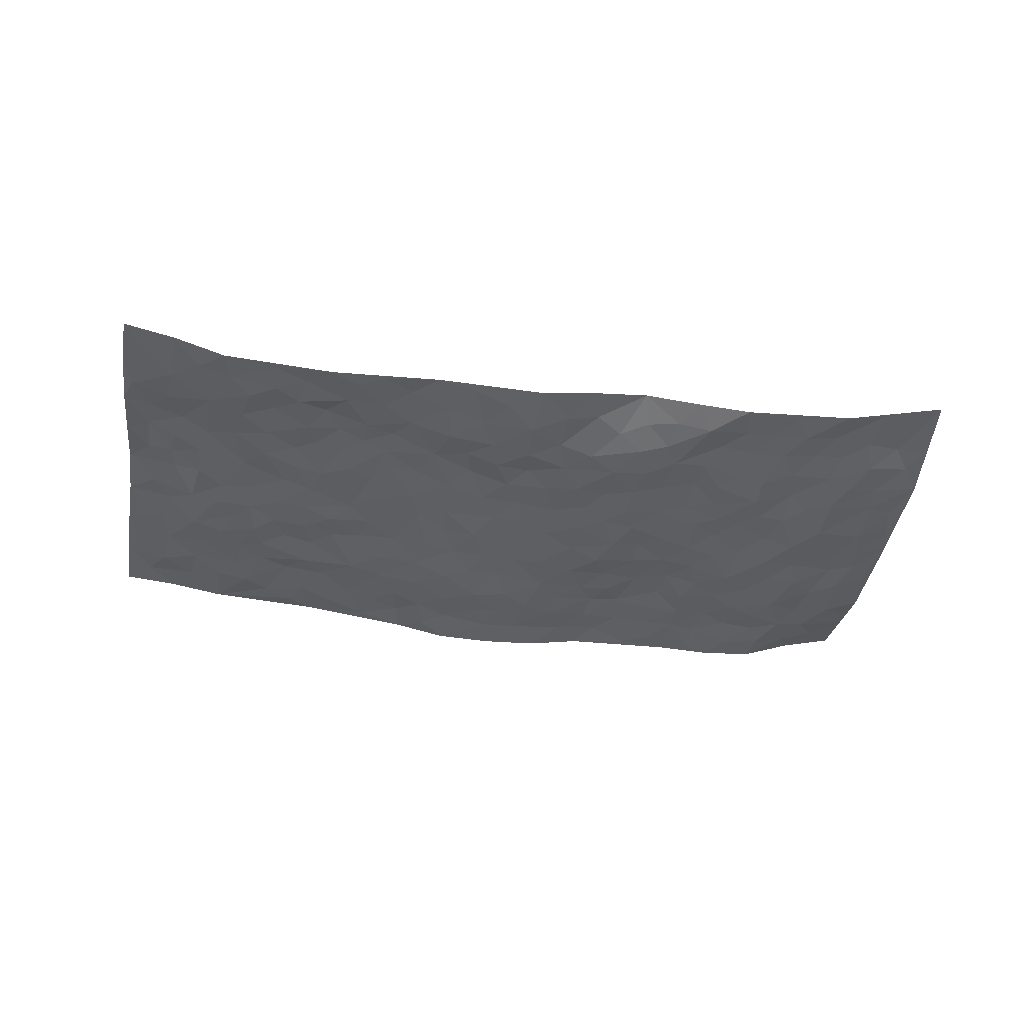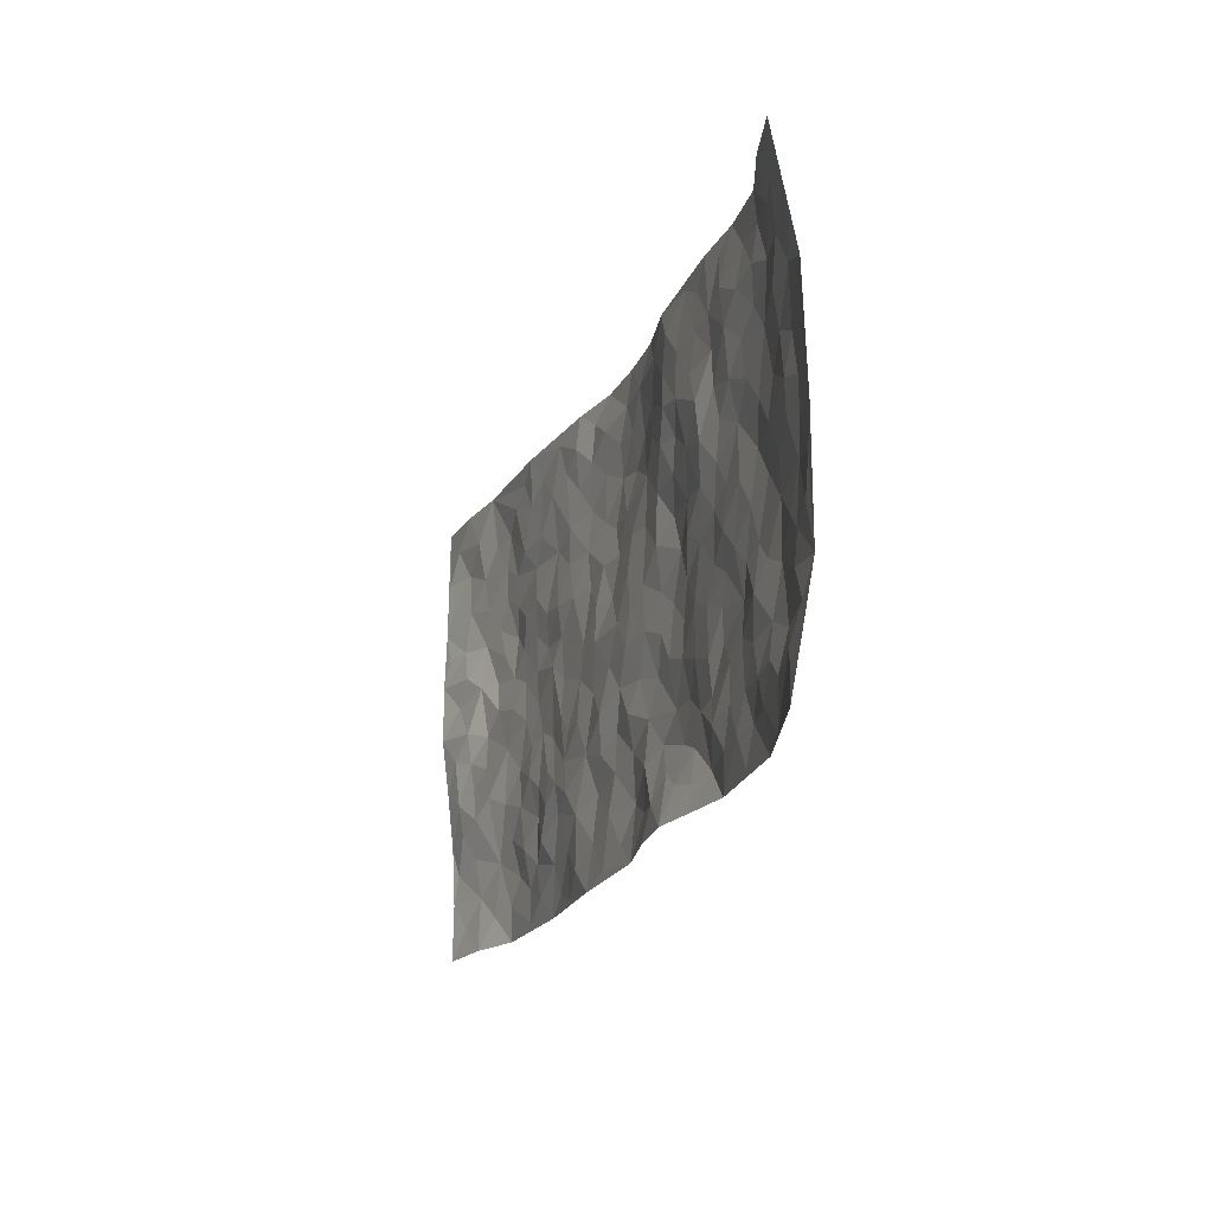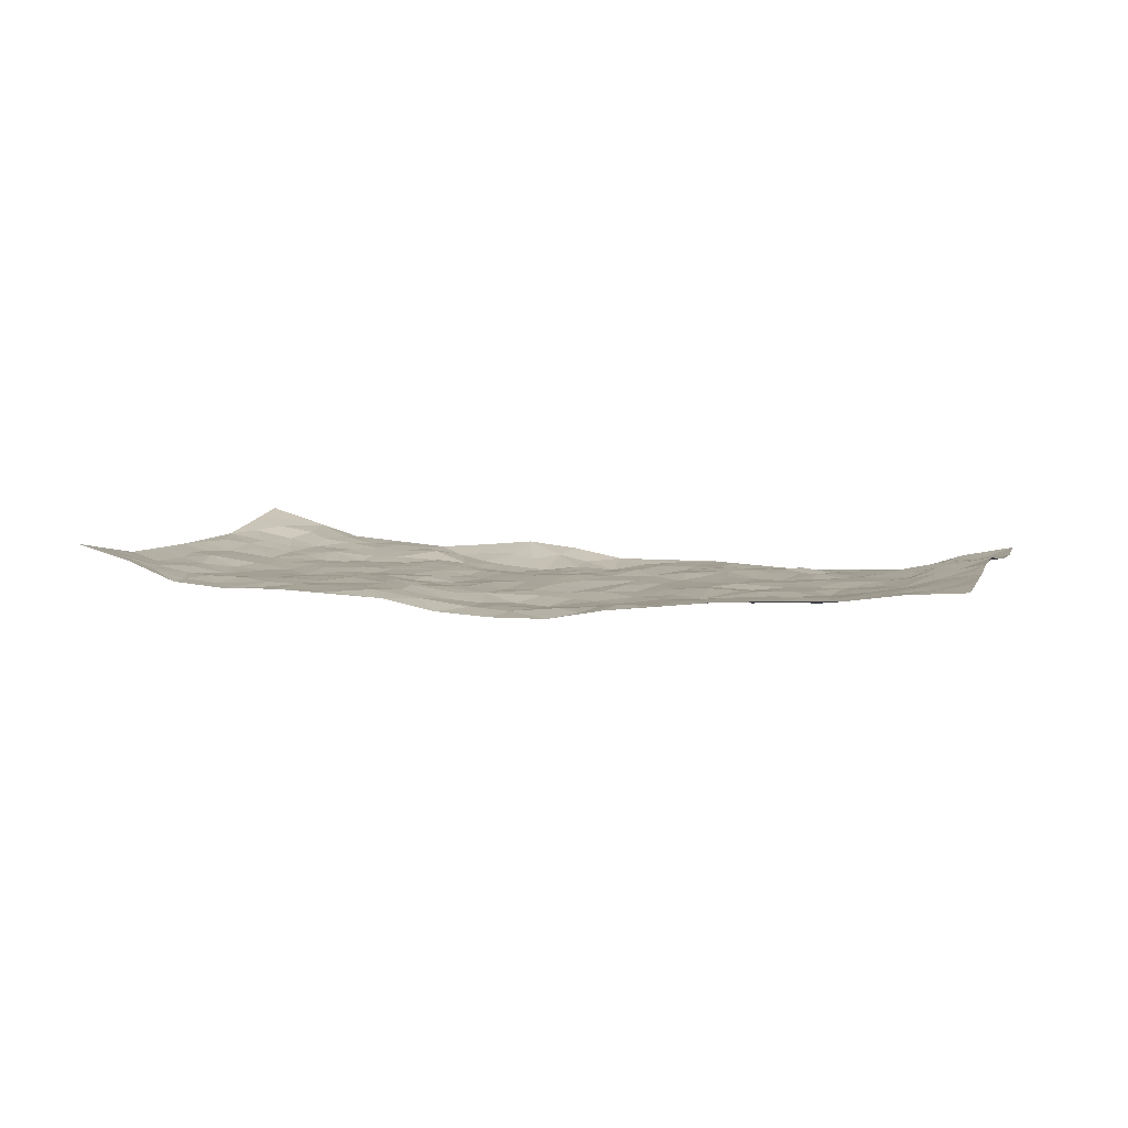
<metadata>
{"format":"obj","ext":"obj","renderer":"f3d","projection":"perspective","resolution":1024,"background":"white","views":[{"elev":-41.6,"azim":-14.5,"up":"+Z"},{"elev":-25.9,"azim":71.4,"up":"+Y"},{"elev":9.3,"azim":-168.2,"up":"+Z"}]}
</metadata>
<code>
v -1.069 0.1279 0.02189
v -0.9717 1.115 0.07944
v 0.876 -0.07034 0.03786
v 0.9757 0.9129 0.08359
v -0.8498 0.498 0.01608
v -1.014 0.6206 0.07252
v -0.9137 0.4691 0.02449
v -0.09353 0.03151 -0.05232
v -1.046 0.3763 0.03354
v -0.9785 0.4552 0.04008
v -0.8332 0.1067 -0.04372
v -1.059 0.2529 0.02331
v -0.7753 0.3914 -0.007341
v -0.9496 0.1188 -0.003115
v -0.9033 0.3983 0.02219
v -0.586 0.08226 -0.05848
v -1.032 0.313 0.02135
v -0.3715 0.224 -0.03531
v -0.8366 0.4258 0.01277
v -0.9461 0.2374 -0.005943
v -1.011 0.1864 0.007822
v -0.8854 0.1749 -0.02155
v -0.7562 0.225 -0.03872
v -0.8135 0.178 -0.03643
v -0.9468 0.3237 0.008215
v -0.9744 0.3874 0.03076
v -0.8472 0.2839 -0.01979
v -0.7663 0.3082 -0.02264
v -0.9031 0.598 0.04493
v -1.031 0.4982 0.0519
v -0.7269 1.093 0.04942
v -0.6089 0.3041 -0.03123
v 0.1807 0.1587 -0.05802
v -0.9931 0.8678 0.0753
v -0.4226 0.456 -0.01901
v -0.7998 0.8547 0.03161
v -0.8091 0.9341 0.03976
v -0.631 0.5271 -0.007975
v -0.6344 0.6912 -0.003147
v -0.4816 1.068 0.0348
v -0.9755 0.8038 0.07069
v -0.6998 0.6537 -0.001444
v -0.4082 0.8168 -0.006436
v -0.5756 0.3578 -0.02146
v -0.5316 0.298 -0.02226
v -0.5745 0.239 -0.02641
v -0.4789 0.7064 -0.004322
v -0.4044 0.622 -0.01339
v 0.1193 0.4826 -0.04006
v -0.4061 0.2811 -0.02459
v -0.2428 0.6571 -0.02337
v -0.4056 0.6913 -0.005212
v -0.3913 0.1161 -0.04107
v -0.6504 0.7977 0.005664
v -0.4703 0.2615 -0.03076
v -0.8979 0.7282 0.05097
v -0.09713 0.3779 -0.03338
v -0.003208 0.36 -0.04076
v 0.2493 0.4468 -0.04236
v -0.1342 0.5864 -0.03145
v -0.2032 0.5977 -0.02115
v 0.06181 0.6454 -0.0318
v -0.6927 0.4371 -0.01562
v -0.785 0.6736 0.01051
v -0.9607 0.9257 0.06882
v -0.6425 0.2149 -0.03999
v -0.4616 0.0788 -0.05218
v -0.842 0.5711 0.01522
v -0.6951 0.2626 -0.02716
v -0.7094 0.1108 -0.04867
v -0.3394 0.05477 -0.04783
v -0.7029 0.1806 -0.04488
v -0.6375 0.1383 -0.04577
v -0.5231 0.1111 -0.05471
v -0.5359 0.1788 -0.04365
v -0.9128 0.7977 0.05205
v -0.9746 0.9909 0.07565
v -0.7792 0.6076 0.01005
v 0.008473 1.021 -0.02428
v -0.8284 0.7799 0.02597
v -0.6244 0.3983 -0.01458
v -0.5605 0.5389 -0.01358
v -0.03028 0.5957 -0.02706
v -0.09564 0.5131 -0.02746
v -0.04908 0.445 -0.02781
v -0.2062 0.1691 -0.04758
v -0.5968 0.7514 0.005306
v -0.9468 0.6769 0.05316
v -0.757 0.7887 0.01525
v -0.5133 0.3685 -0.02003
v -0.6987 0.3587 -0.01921
v -0.5264 0.7629 0.004357
v -0.2183 0.5275 -0.0231
v -0.3137 0.4881 -0.02461
v -0.677 0.7391 -0.002491
v -0.09415 0.1473 -0.06306
v -0.4583 0.5781 -0.01123
v -0.4087 0.3491 -0.02309
v -0.2842 0.553 -0.02207
v -0.2368 0.426 -0.02657
v -1.002 0.7436 0.07638
v -0.7366 0.718 0.009277
v -0.8455 0.6854 0.03167
v -0.4462 0.1752 -0.0426
v -0.5625 0.6114 -0.01157
v -0.7359 0.5007 0.0004872
v -0.1917 0.3629 -0.024
v -0.2189 0.2913 -0.03593
v -0.5513 0.689 -0.006184
v 0.08875 0.7416 -0.02426
v -0.07721 0.2435 -0.05271
v -0.1404 0.3083 -0.04281
v -0.06096 0.3136 -0.03588
v -0.4875 0.4331 -0.02439
v -0.2731 0.2321 -0.049
v -0.6989 0.5789 0.001681
v -0.6126 0.4637 -0.01579
v -0.5474 0.4676 -0.02028
v -0.3489 0.5803 -0.01821
v -0.3182 0.4023 -0.02041
v -0.403 0.5286 -0.01932
v -0.2933 0.3201 -0.03003
v -0.1439 0.446 -0.02782
v -0.6361 0.617 -0.007484
v -0.1672 0.2357 -0.04781
v -0.2988 0.1434 -0.04696
v -0.4673 0.3247 -0.02178
v -0.9712 0.5543 0.05312
v -0.9159 0.5326 0.03253
v 0.04056 0.4391 -0.03394
v 0.1378 0.2443 -0.06025
v 0.04059 0.5337 -0.03238
v -0.0258 0.5112 -0.02855
v 0.1118 0.4022 -0.04138
v 0.7485 0.4392 -0.01455
v 0.1698 0.4377 -0.04581
v 0.2037 0.3131 -0.04841
v 0.124 0.5757 -0.02974
v 0.1317 1.007 -0.01895
v -0.3238 0.6735 -0.01244
v 0.4191 0.8577 0.00109
v 0.497 0.9682 0.008916
v -0.2291 0.827 -0.02164
v -0.0643 0.8936 -0.02533
v -0.3815 0.407 -0.02199
v -0.4969 0.638 -0.01481
v -0.163 0.08939 -0.05663
v -0.2502 0.06678 -0.0511
v 0.02651 0.02193 -0.03081
v 0.007171 0.8818 -0.02598
v -0.03975 0.7264 -0.02858
v 0.3467 0.1793 -0.04736
v 0.276 0.2815 -0.04386
v 0.5511 0.4896 -0.02357
v 0.4863 0.5165 -0.02648
v 0.3727 0.1146 -0.03541
v 0.4511 0.1997 -0.03977
v 0.3566 0.3448 -0.03744
v -0.006582 0.6632 -0.02785
v -0.08986 0.6585 -0.03115
v -0.1671 0.7689 -0.02929
v -0.1106 0.7265 -0.03238
v -0.0742 0.8217 -0.03465
v -0.1662 0.6717 -0.02422
v 0.005836 0.7967 -0.03439
v 0.2519 0.9938 0.002362
v -0.01811 0.9515 -0.02285
v -0.277 0.8963 -0.008388
v -0.2037 0.9231 -0.0121
v -0.3301 0.8354 -0.006731
v -0.2368 1.045 0.003524
v -0.2517 0.744 -0.02044
v -0.341 0.7559 -0.0106
v -0.1495 0.8679 -0.02386
v -0.1158 1.034 -0.02061
v 0.1989 0.7463 -0.01144
v 0.147 0.6732 -0.0236
v 0.2934 0.5857 -0.02885
v 0.2204 0.5221 -0.04276
v 0.2394 0.6626 -0.02188
v 0.4054 0.7221 -0.002307
v 0.3304 0.669 -0.01306
v 0.266 0.7276 -0.01657
v 0.06946 0.9442 -0.01822
v 0.06905 0.8382 -0.02893
v 0.1388 0.8652 -0.01848
v 0.2437 0.869 -0.0004601
v 0.3072 0.7825 -0.002145
v 0.1986 0.5975 -0.03864
v -0.8881 0.9778 0.05208
v -0.6942 0.9084 0.02097
v -0.8835 0.8841 0.04917
v -0.8483 1.105 0.06905
v -0.9191 1.052 0.07248
v -0.8101 1.024 0.05577
v -0.7383 0.9818 0.03217
v -0.6056 1.012 0.03075
v -0.6672 0.9756 0.02227
v -0.7069 0.8387 0.01392
v -0.572 0.8929 0.01914
v -0.6376 0.8671 0.01378
v -0.5139 0.9745 0.02202
v -0.3959 0.9395 0.0113
v -0.5419 1.037 0.02932
v -0.4762 0.8851 0.01096
v -0.4417 1.002 0.01901
v -0.3402 1.029 0.01391
v -0.5295 0.836 0.003419
v -0.3225 0.9554 0.004707
v -0.2571 0.9781 0.005434
v 0.1415 0.7916 -0.01648
v 0.2408 0.8001 -0.002005
v 0.1889 0.9351 -0.00469
v 0.3807 0.7935 -0.002853
v 0.3315 0.867 0.003548
v 0.3869 0.9637 0.005804
v 0.2888 0.9286 0.008673
v 0.4437 0.9232 0.003221
v 0.3367 0.4797 -0.03416
v 0.285 0.5202 -0.0302
v 0.451 0.5776 -0.02338
v 0.4053 0.6419 -0.009566
v 0.3716 0.5697 -0.02226
v 0.2773 0.1814 -0.05301
v 0.4212 0.3108 -0.03946
v 0.4187 0.4993 -0.03029
v 0.292 0.379 -0.03917
v -0.125 0.9503 -0.01287
v -0.1808 0.9989 -0.01137
v 0.2386 0.128 -0.05583
v 0.5176 -0.02146 -0.03599
v 0.1403 0.3394 -0.04643
v 0.2161 0.3836 -0.0478
v 0.5144 0.2137 -0.0369
v 0.7408 0.9437 0.01258
v 0.9083 0.1747 0.002559
v 0.4798 0.7831 -0.007413
v 0.6747 0.4377 -0.02606
v 0.4694 0.7185 -0.01345
v 0.934 0.4222 0.01198
v 0.6041 0.2509 -0.02275
v 0.463 0.4397 -0.02671
v 0.7156 0.2555 -0.02687
v 0.5099 0.3825 -0.02927
v 0.3936 -0.0217 -0.04466
v 0.02045 0.2701 -0.04893
v 0.4166 0.05144 -0.03874
v 0.07175 0.3323 -0.05041
v 0.3489 0.2497 -0.04096
v 0.8052 0.2 -0.00882
v 0.5951 0.42 -0.02569
v 0.49 0.04905 -0.03268
v 0.3984 0.405 -0.03582
v 0.5517 0.3344 -0.03333
v 0.2157 0.2309 -0.05738
v 0.4114 0.2484 -0.04532
v 0.1769 0.08149 -0.04084
v 0.2724 -0.005619 -0.03296
v 0.1496 0.01033 -0.01887
v 0.1171 0.124 -0.04635
v -0.01069 0.1914 -0.05113
v 0.06834 0.2031 -0.05986
v 0.5315 0.1108 -0.03233
v 0.7263 0.3675 -0.02429
v 0.6756 0.1698 -0.02404
v 0.5632 0.04048 -0.03301
v 0.615 0.3405 -0.03028
v 0.6587 0.2901 -0.02633
v 0.8239 0.2595 -0.00739
v 0.7091 0.5142 -0.01367
v 0.6104 0.1011 -0.02271
v 0.6818 0.09798 -0.01408
v 0.7829 0.3056 -0.01357
v 0.8823 0.2768 0.002472
v 0.8368 0.371 -0.009314
v 0.5202 0.2788 -0.0401
v 0.7333 0.04841 -0.005425
v 0.2435 0.05818 -0.0436
v 0.3228 0.05383 -0.05327
v -0.01625 0.1004 -0.05179
v 0.05411 0.08896 -0.03865
v 0.9589 0.6697 0.02914
v 0.6426 0.0309 -0.01818
v 0.5818 0.1746 -0.0288
v 0.9087 0.3495 0.006711
v 0.8646 0.4388 -0.001134
v 0.7394 0.192 -0.02162
v 0.4521 0.1196 -0.03596
v 0.639 -0.04676 -0.02813
v 0.4491 0.3676 -0.03594
v 0.8451 -0.005033 0.02291
v 0.8919 0.05205 0.01984
v 0.7625 0.119 -0.014
v 0.8122 0.05915 0.008544
v 0.732 -0.04839 -0.002375
v 0.8592 0.1178 0.004563
v 0.6293 0.511 -0.02701
v 0.6627 0.585 -0.01794
v 0.556 0.5991 -0.02359
v 0.8025 0.6287 0.000756
v 0.6162 0.7287 -0.00904
v 0.9254 0.5483 0.01598
v 0.7395 0.5856 -0.01227
v 0.8212 0.5295 0.004074
v 0.7161 0.6913 -0.009723
v 0.8062 0.4664 -0.003733
v 0.8801 0.5023 0.005893
v 0.8649 0.5898 0.006475
v 0.6167 0.6492 -0.01448
v 0.5452 0.6878 -0.01194
v 0.4843 0.6449 -0.01767
v 0.8455 0.7854 0.0201
v 0.7072 0.8187 0.006621
v 0.797 0.7145 0.008809
v 0.8825 0.707 0.01636
v 0.773 0.785 0.005787
v 0.9645 0.7917 0.0557
v 0.6824 0.7532 -0.005577
v 0.9392 0.7327 0.03767
v 0.7427 0.8762 0.008128
v 0.8558 0.9274 0.05355
v 0.6189 0.9556 0.004016
v 0.8196 0.8618 0.02377
v 0.9021 0.8527 0.05115
v 0.6628 0.887 0.002353
v 0.5545 0.8646 0.005214
v 0.4875 0.8517 0.0003068
v 0.5549 0.9334 0.004185
v 0.5593 0.7839 0.0005126
v 0.63 0.8159 0.004977
f 29 6 128
f 12 21 20
f 26 10 9
f 55 45 46
f 27 19 15
f 26 9 17
f 101 6 88
f 12 1 21
f 7 15 19
f 125 86 96
f 84 123 85
f 129 29 128
f 25 27 15
f 12 20 17
f 73 75 66
f 22 14 11
f 26 17 25
f 9 12 17
f 25 15 26
f 5 129 7
f 52 146 48
f 55 18 50
f 7 19 5
f 20 27 25
f 124 82 105
f 41 76 34
f 20 14 22
f 14 20 21
f 14 21 1
f 24 22 11
f 24 27 22
f 72 66 69
f 69 32 91
f 70 24 11
f 24 23 27
f 17 20 25
f 27 20 22
f 10 15 7
f 10 26 15
f 23 28 27
f 27 13 19
f 28 23 69
f 13 27 28
f 119 121 94
f 10 7 129
f 6 30 128
f 9 10 30
f 36 192 80
f 80 102 89
f 118 81 44
f 64 103 78
f 115 126 86
f 45 32 46
f 91 63 13
f 129 68 29
f 95 87 54
f 95 54 199
f 202 40 204
f 82 97 105
f 29 88 6
f 18 55 104
f 148 126 71
f 38 82 124
f 50 18 122
f 117 82 38
f 5 19 106
f 82 117 118
f 80 64 102
f 127 45 55
f 194 77 190
f 98 35 114
f 39 124 105
f 127 50 98
f 106 19 13
f 66 75 46
f 39 95 42
f 63 117 38
f 95 89 102
f 101 56 76
f 51 140 99
f 18 53 126
f 62 83 132
f 45 127 90
f 112 113 57
f 103 29 68
f 130 85 58
f 109 39 105
f 35 94 121
f 113 246 58
f 151 165 163
f 120 100 94
f 114 127 98
f 192 190 65
f 95 39 87
f 36 191 37
f 67 104 74
f 56 101 88
f 13 63 106
f 192 34 76
f 268 241 243
f 108 115 125
f 93 84 60
f 133 84 85
f 156 288 157
f 101 76 41
f 80 103 64
f 105 97 146
f 99 61 51
f 92 109 47
f 125 96 111
f 158 227 153
f 75 104 55
f 69 66 32
f 81 91 32
f 106 78 68
f 42 64 78
f 77 34 65
f 24 70 72
f 75 73 16
f 16 71 67
f 2 34 77
f 13 28 91
f 103 56 88
f 56 80 76
f 72 69 23
f 11 16 70
f 16 73 70
f 16 67 74
f 115 18 126
f 24 72 23
f 73 72 70
f 16 74 75
f 72 73 66
f 32 45 44
f 84 83 60
f 66 46 32
f 78 106 116
f 117 63 81
f 67 53 104
f 103 68 78
f 69 91 28
f 36 80 89
f 106 38 116
f 106 68 5
f 81 118 117
f 62 132 138
f 32 44 81
f 53 67 71
f 57 58 85
f 123 100 107
f 93 60 61
f 33 230 224
f 8 96 147
f 132 133 130
f 140 48 119
f 93 100 123
f 122 98 50
f 164 60 160
f 53 71 126
f 125 112 108
f 193 194 195
f 75 55 46
f 63 91 81
f 56 103 80
f 196 198 31
f 18 104 53
f 121 48 97
f 38 106 63
f 118 97 82
f 97 35 121
f 51 172 140
f 130 134 49
f 87 39 109
f 288 252 263
f 97 114 35
f 47 43 92
f 57 113 58
f 248 130 58
f 34 101 41
f 114 90 127
f 116 124 42
f 145 94 35
f 118 114 97
f 167 79 175
f 98 145 35
f 85 123 57
f 43 47 52
f 199 36 89
f 42 78 116
f 159 83 62
f 88 29 103
f 74 104 75
f 118 44 90
f 173 140 172
f 42 95 102
f 190 192 37
f 65 190 77
f 89 95 199
f 125 111 112
f 92 87 109
f 18 115 122
f 177 180 176
f 112 57 107
f 109 105 146
f 93 94 100
f 285 286 275
f 96 86 147
f 137 232 131
f 57 123 107
f 87 92 208
f 49 134 136
f 132 130 49
f 161 164 162
f 50 127 55
f 122 108 107
f 122 107 100
f 48 140 52
f 118 90 114
f 99 119 94
f 123 84 93
f 36 37 192
f 48 121 119
f 120 122 100
f 39 42 124
f 38 124 116
f 248 58 246
f 44 45 90
f 98 122 120
f 146 52 47
f 94 93 99
f 168 209 170
f 212 183 188
f 202 197 200
f 42 102 64
f 107 108 112
f 99 93 61
f 8 280 96
f 112 111 113
f 125 115 86
f 115 108 122
f 128 30 10
f 5 68 129
f 10 129 128
f 132 49 138
f 83 84 133
f 130 133 85
f 83 133 132
f 248 134 130
f 156 152 224
f 151 110 165
f 212 186 211
f 153 224 249
f 254 251 244
f 246 261 262
f 225 158 249
f 49 136 179
f 185 184 150
f 214 188 181
f 181 188 182
f 161 163 174
f 143 170 172
f 110 211 185
f 184 79 167
f 174 228 169
f 62 110 159
f 163 150 144
f 210 169 229
f 170 143 168
f 176 211 110
f 98 120 145
f 94 145 120
f 48 146 97
f 109 146 47
f 148 86 126
f 147 86 148
f 71 8 148
f 8 147 148
f 244 276 254
f 232 136 134
f 174 143 161
f 60 83 160
f 163 162 151
f 159 160 83
f 261 281 262
f 259 281 149
f 219 220 59
f 246 113 111
f 33 255 131
f 157 256 152
f 137 255 153
f 230 278 279
f 262 260 33
f 154 155 242
f 131 255 137
f 248 131 232
f 281 280 149
f 259 258 278
f 220 179 59
f 159 151 160
f 162 160 151
f 164 61 60
f 228 174 144
f 144 174 163
f 159 110 151
f 161 172 164
f 186 184 185
f 161 162 163
f 61 164 51
f 160 162 164
f 187 217 213
f 150 163 165
f 205 202 200
f 79 184 139
f 170 43 173
f 174 169 143
f 161 143 172
f 167 144 150
f 176 180 183
f 172 170 173
f 223 226 221
f 185 150 165
f 99 140 119
f 207 206 203
f 172 51 164
f 43 52 173
f 173 52 140
f 167 175 228
f 228 229 169
f 210 168 169
f 177 110 62
f 189 138 179
f 62 138 177
f 136 232 233
f 181 182 222
f 150 184 167
f 178 180 189
f 49 179 138
f 177 138 189
f 180 178 182
f 178 179 220
f 307 308 304
f 222 223 221
f 215 187 188
f 176 183 212
f 187 213 186
f 214 215 188
f 185 211 186
f 237 181 239
f 182 188 183
f 110 185 165
f 216 215 141
f 211 176 212
f 182 183 180
f 176 110 177
f 213 184 186
f 178 189 179
f 177 189 180
f 195 190 37
f 197 198 200
f 195 194 190
f 34 192 65
f 80 192 76
f 37 196 195
f 194 2 77
f 193 2 194
f 196 37 191
f 31 193 195
f 198 196 191
f 31 195 196
f 199 201 191
f 197 204 31
f 198 191 201
f 31 198 197
f 201 199 54
f 36 199 191
f 54 208 201
f 208 43 205
f 208 54 87
f 198 201 200
f 206 205 203
f 43 170 203
f 210 207 209
f 40 202 206
f 31 204 40
f 197 202 204
f 208 205 200
f 43 203 205
f 205 206 202
f 203 209 207
f 171 40 207
f 40 206 207
f 208 200 201
f 43 208 92
f 170 209 203
f 168 143 169
f 207 210 171
f 168 210 209
f 188 187 212
f 212 187 186
f 166 139 213
f 184 213 139
f 237 214 181
f 215 214 141
f 216 141 218
f 213 217 166
f 142 166 216
f 217 216 166
f 187 215 217
f 216 217 215
f 237 141 214
f 142 216 218
f 223 222 182
f 179 136 59
f 223 220 219
f 267 238 251
f 237 327 141
f 223 182 178
f 158 290 253
f 220 223 178
f 59 233 227
f 233 59 136
f 248 246 131
f 153 249 158
f 251 254 267
f 223 219 226
f 111 261 246
f 297 251 238
f 276 256 157
f 167 228 144
f 229 228 175
f 175 171 229
f 229 171 210
f 260 257 33
f 265 271 272
f 266 289 283
f 269 243 250
f 249 224 152
f 266 283 271
f 227 233 137
f 253 227 158
f 325 313 320
f 135 264 275
f 310 329 239
f 270 298 297
f 249 256 225
f 275 273 269
f 311 222 221
f 155 154 299
f 234 276 157
f 310 311 299
f 222 239 181
f 221 226 155
f 266 263 252
f 242 290 244
f 264 273 275
f 273 264 243
f 242 244 154
f 276 290 225
f 288 234 157
f 240 282 302
f 275 286 306
f 225 290 158
f 234 263 284
f 241 254 276
f 233 232 137
f 137 153 227
f 264 135 238
f 244 251 154
f 260 259 257
f 227 253 219
f 33 224 255
f 154 297 299
f 240 302 307
f 297 154 251
f 264 268 243
f 253 226 219
f 271 284 263
f 277 294 293
f 290 242 253
f 241 234 284
f 59 227 219
f 242 155 226
f 252 245 231
f 157 152 156
f 257 230 33
f 152 256 249
f 278 230 257
f 262 33 131
f 224 153 255
f 259 278 257
f 134 248 232
f 230 279 224
f 96 261 111
f 261 96 280
f 280 281 261
f 246 262 131
f 252 247 245
f 268 267 241
f 283 277 272
f 288 247 252
f 275 274 285
f 295 291 294
f 267 268 264
f 263 234 288
f 309 310 299
f 290 276 244
f 283 272 271
f 267 254 241
f 265 243 241
f 236 240 285
f 297 238 270
f 303 305 298
f 241 276 234
f 221 155 299
f 272 277 293
f 250 243 287
f 286 285 240
f 284 271 265
f 271 263 266
f 295 3 291
f 225 256 276
f 241 284 265
f 289 266 231
f 3 292 291
f 321 235 323
f 293 294 296
f 279 278 258
f 245 279 258
f 279 156 224
f 260 281 259
f 280 8 149
f 262 281 260
f 231 266 252
f 267 264 238
f 306 304 270
f 283 289 295
f 243 269 273
f 236 269 250
f 294 292 296
f 274 236 285
f 269 274 275
f 250 287 293
f 245 289 231
f 236 274 269
f 156 279 247
f 242 226 253
f 247 279 245
f 243 265 287
f 288 156 247
f 265 272 293
f 296 292 236
f 293 287 265
f 295 294 277
f 277 283 295
f 236 250 296
f 289 3 295
f 292 294 291
f 293 296 250
f 300 304 308
f 325 320 235
f 329 330 326
f 270 304 303
f 270 303 298
f 309 305 301
f 135 306 270
f 299 297 298
f 298 309 299
f 238 135 270
f 300 314 305
f 303 300 305
f 304 306 307
f 300 303 304
f 282 319 315
f 322 325 235
f 275 306 135
f 307 306 286
f 240 307 286
f 308 307 302
f 302 282 308
f 308 282 315
f 305 309 298
f 310 309 301
f 310 301 329
f 310 239 311
f 222 311 239
f 299 311 221
f 319 312 315
f 312 323 316
f 301 305 318
f 305 314 316
f 300 308 315
f 316 314 312
f 312 314 315
f 315 314 300
f 323 312 324
f 316 313 318
f 282 4 317
f 330 313 325
f 4 321 324
f 235 320 323
f 282 317 319
f 312 319 317
f 326 325 322
f 316 320 313
f 316 318 305
f 142 218 327
f 327 218 141
f 316 323 320
f 324 312 317
f 4 324 317
f 321 323 324
f 318 313 330
f 328 326 322
f 326 327 329
f 329 327 237
f 326 328 327
f 322 142 328
f 327 328 142
f 329 237 239
f 301 318 330
f 326 330 325
f 330 329 301

</code>
